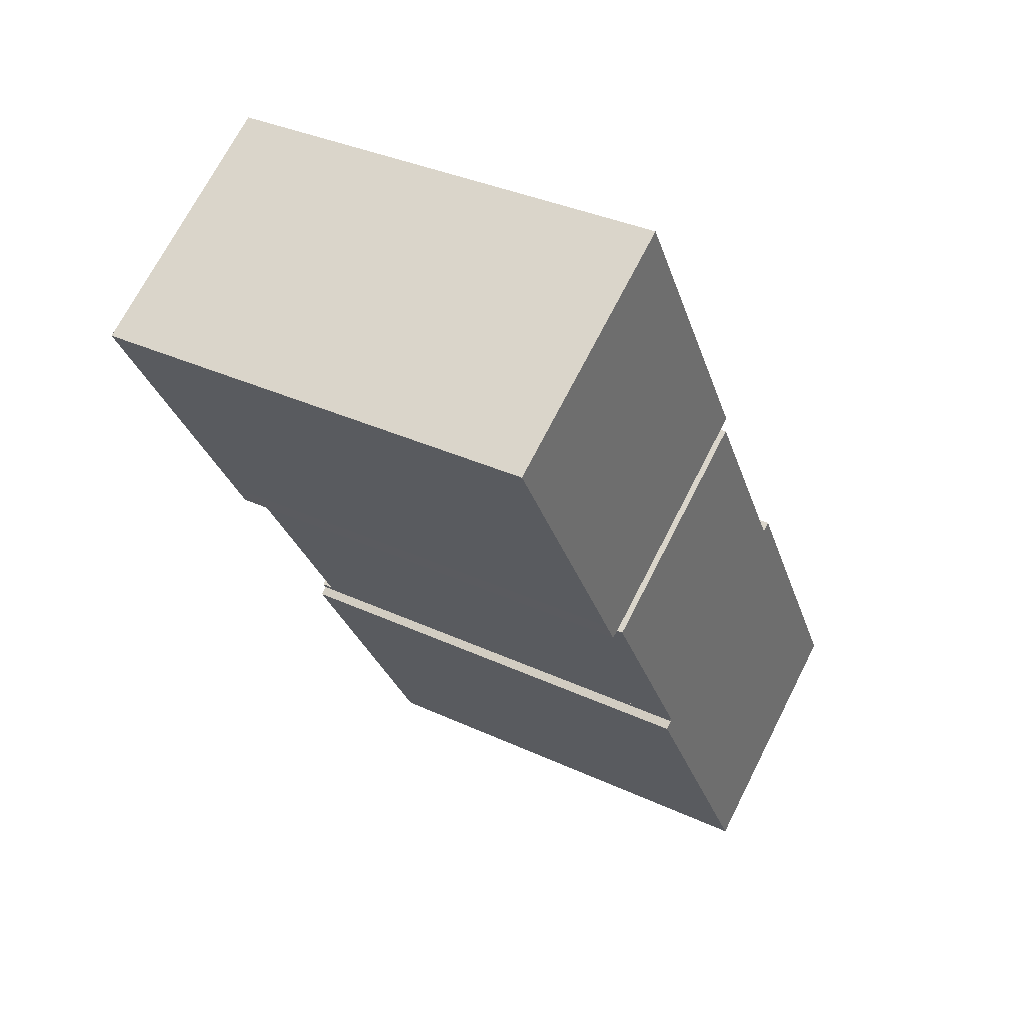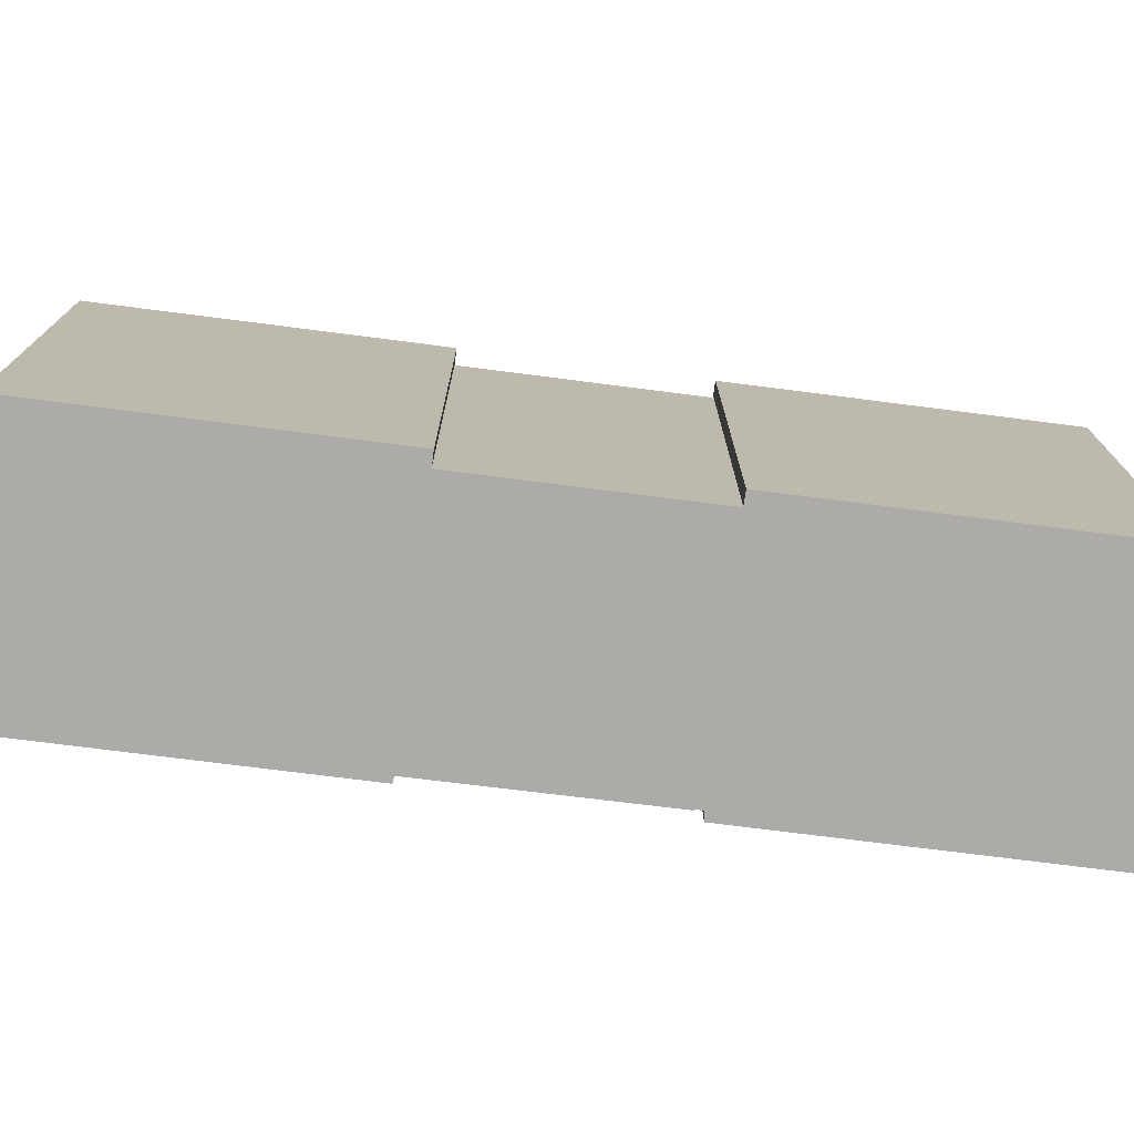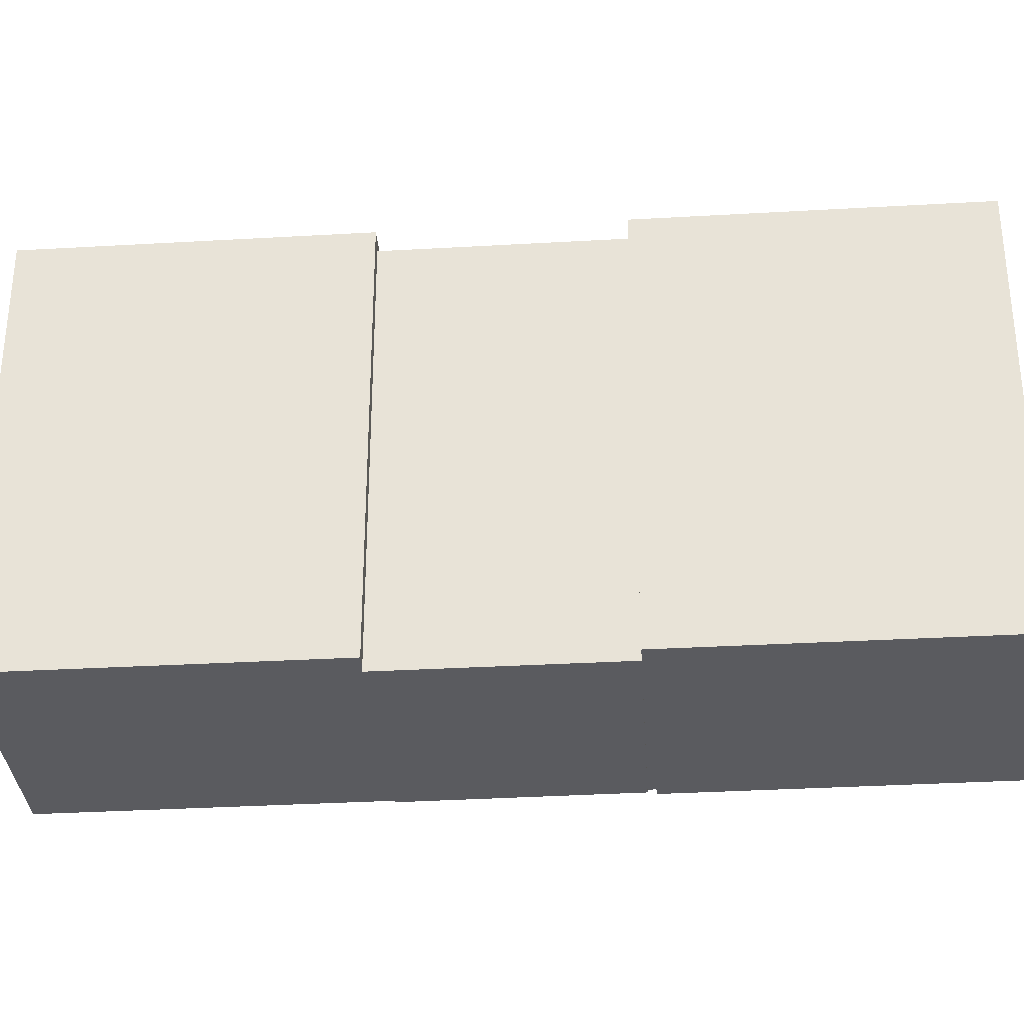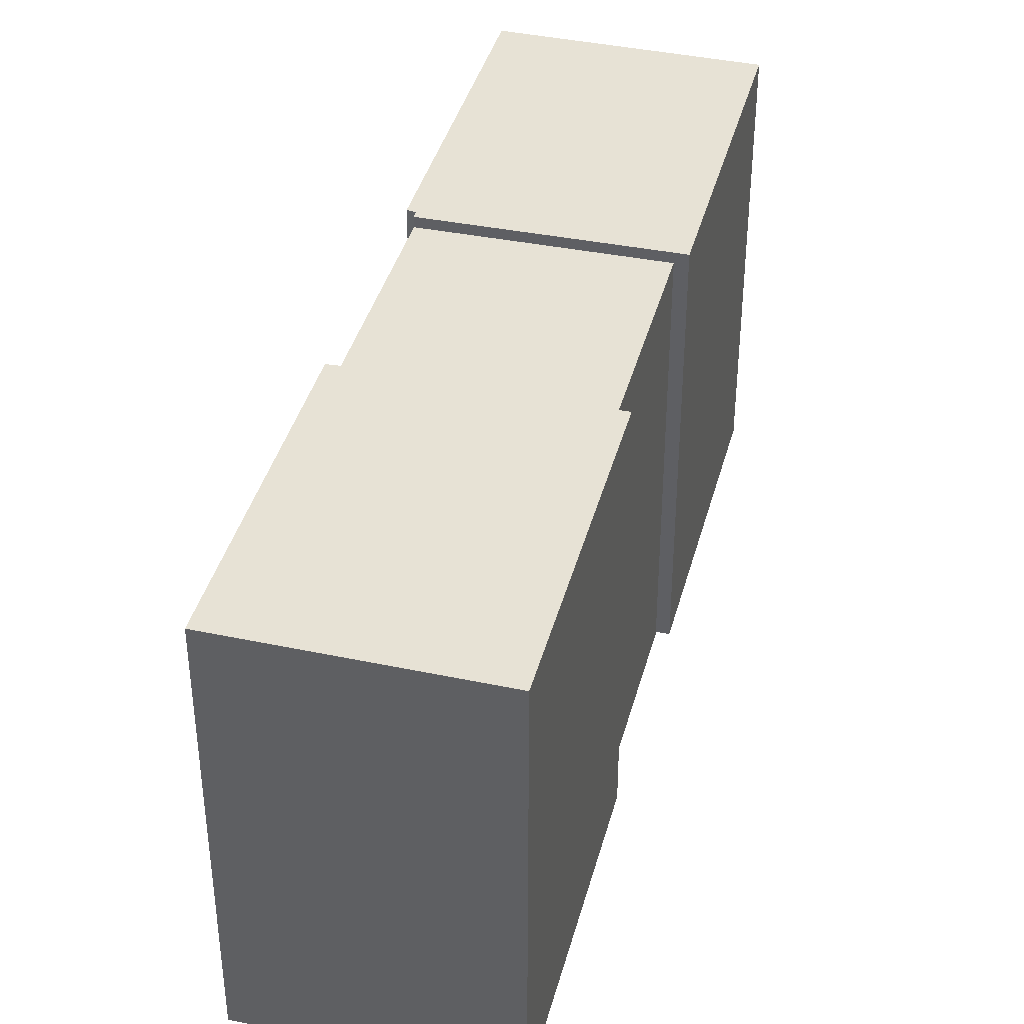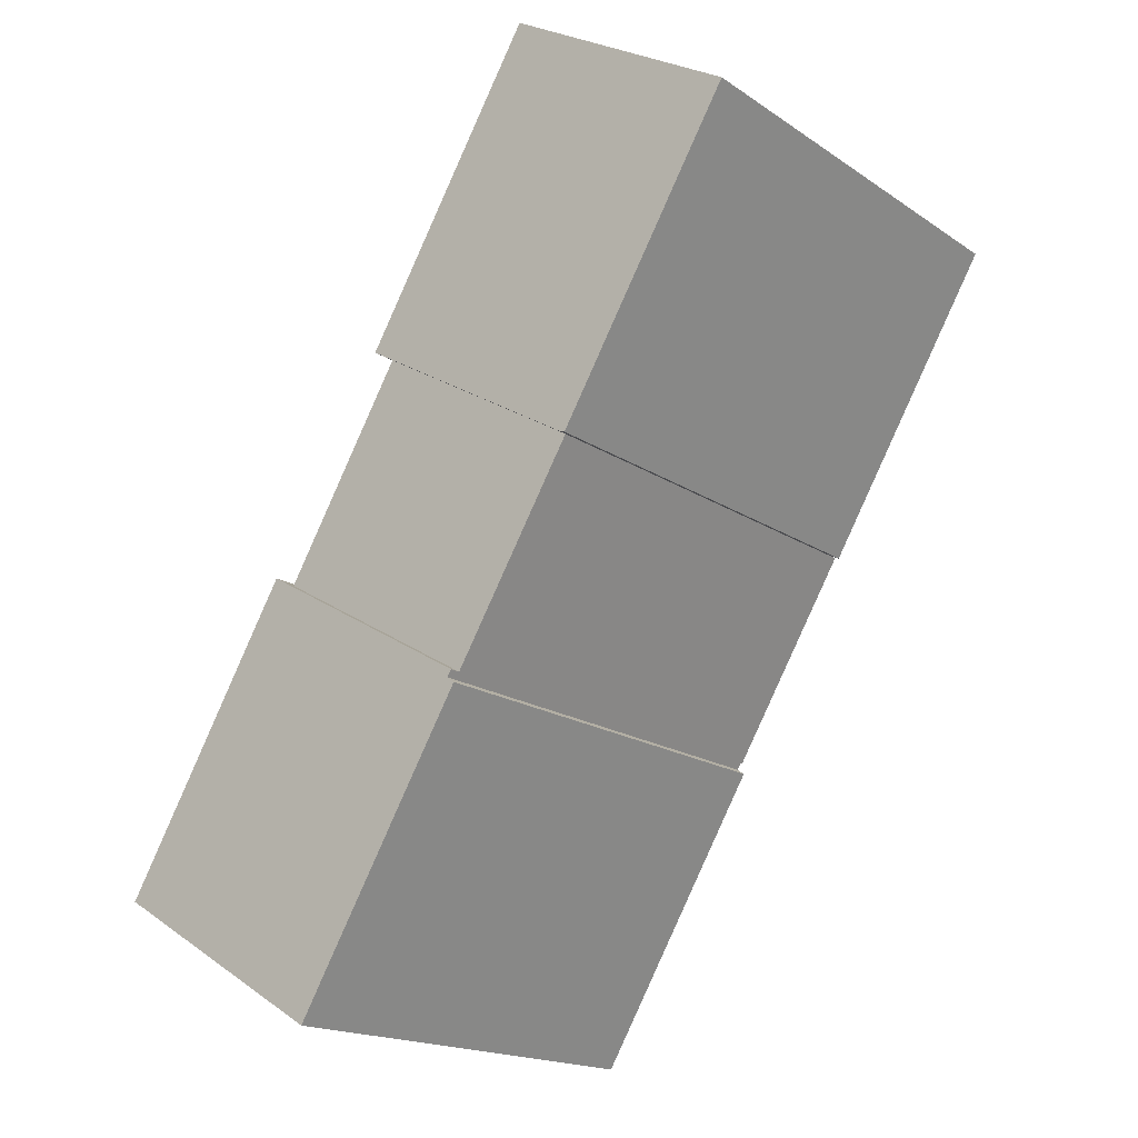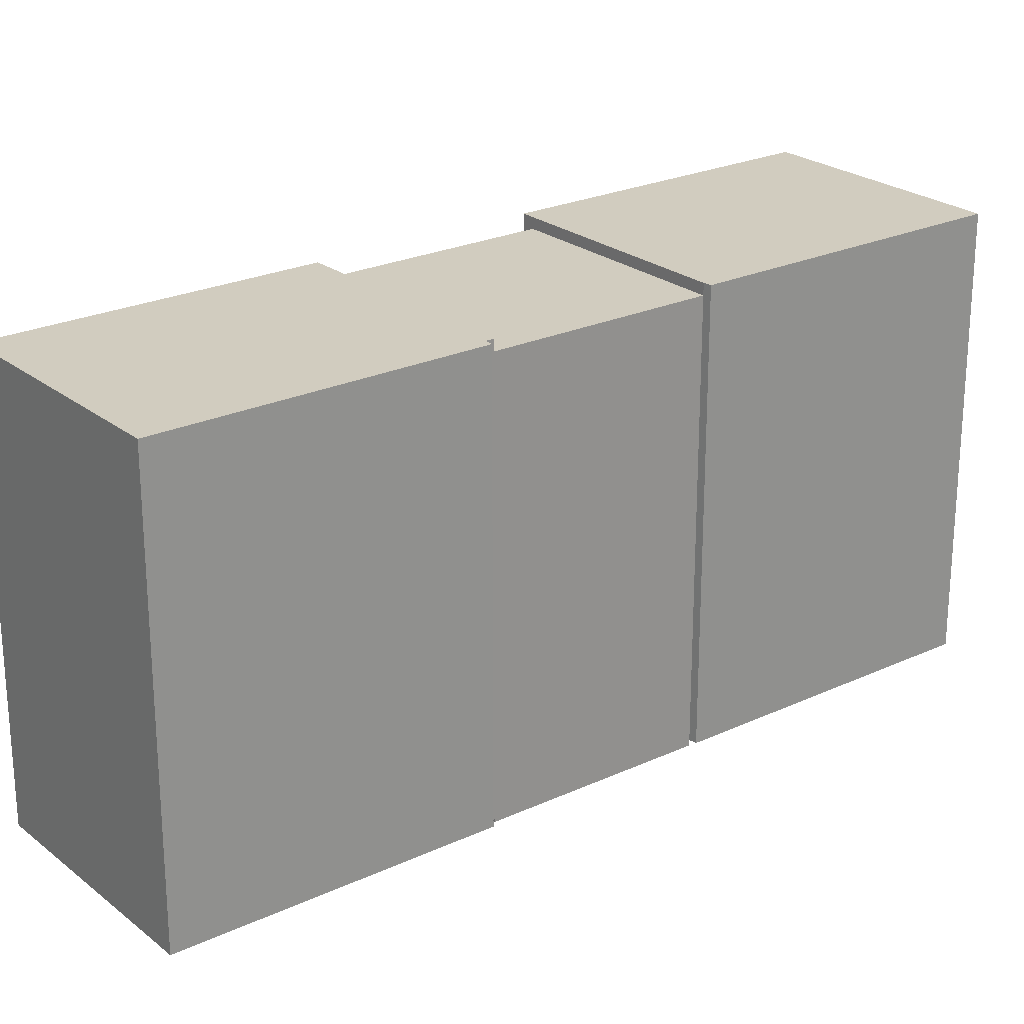
<metadata>
{"format":"obj","ext":"obj","renderer":"f3d","projection":"perspective","resolution":1024,"background":"white","views":[{"elev":34.9,"azim":-58.2,"up":"+Z"},{"elev":-76.2,"azim":52.0,"up":"+Y"},{"elev":-33.2,"azim":63.8,"up":"+Y"},{"elev":40.2,"azim":-16.1,"up":"+Y"},{"elev":-17.7,"azim":-142.3,"up":"+Z"},{"elev":24.0,"azim":-158.6,"up":"+Y"}]}
</metadata>
<code>
v  10.58 -3.836e-16 6.265
v  6.073 6.168e-16 -10.07
v  16.67 2.442e-16 -3.987
v  4.412 4.481e-16 -7.317
v  0 0 0
v  6.073 0.14 -10.07
v  6.282 0.14 -10.42
v  16.67 0.14 -3.987
v  17.28 0.14 -3.639
v  14.64 0.14 -25.31
v  26.1 0.14 -18.47
v  5.898 0.14 -10.7
v  6.397e-06 0.3 -9.48e-06
v  -1.092 0.3 0.9893
v  -0.3958 0.3 -0.1754
v  10.58 0.3 6.265
v  -5.69 0.3 8.678
v  -7.16 0.3 11.14
v  11.18 0.3 6.622
v  -8.87 0.3 14
v  4.45 0.3 17.94
v  -9.23 0.3 14.6
v  2.702 0.3 20.88
v  2.345 0.3 21.48
v  17.28 23.51 -3.64
v  26.1 23.51 -18.47
v  14.64 23.51 -25.31
v  5.899 23.51 -10.7
v  6.282 23.51 -10.42
v  6.074 23.51 -10.07
v  16.68 23.51 -3.988
v  -0.3953 23.53 -0.1761
v  0.0005017 23.53 -0.0007431
v  -1.091 23.53 0.9885
v  -5.689 23.53 8.678
v  -7.16 23.53 11.14
v  -8.87 23.53 14
v  -9.229 23.53 14.6
v  2.345 23.53 21.48
v  2.703 23.53 20.88
v  4.45 23.53 17.94
v  11.18 23.53 6.622
v  10.58 23.53 6.264
v  10.58 22.94 6.264
v  16.68 22.94 -3.988
v  6.074 22.94 -10.07
v  4.412 22.94 -7.318
v  0.0004891 22.94 -0.0007245
g defaultobject
f 1 2 3
f 2 1 4
f 4 1 5
f 6 7 8
f 9 10 11
f 10 9 8
f 10 8 7
f 10 7 12
f 13 14 15
f 14 13 16
f 14 16 17
f 17 16 18
f 18 16 19
f 18 19 20
f 20 19 21
f 20 21 22
f 22 21 23
f 22 23 24
f 11 25 9
f 25 11 26
f 27 11 10
f 11 27 26
f 28 10 12
f 10 28 27
f 29 12 7
f 12 29 28
f 30 7 6
f 7 30 29
f 8 30 6
f 30 8 31
f 32 13 15
f 13 32 33
f 34 15 14
f 15 34 32
f 35 14 17
f 14 35 34
f 36 17 18
f 17 36 35
f 37 18 20
f 18 37 36
f 38 20 22
f 20 38 37
f 24 38 22
f 38 24 39
f 23 39 24
f 39 23 40
f 21 40 23
f 40 21 41
f 19 41 21
f 41 19 42
f 43 19 16
f 19 43 42
f 33 16 13
f 16 33 43
f 3 44 1
f 44 3 45
f 46 3 2
f 3 46 45
f 47 2 4
f 2 47 46
f 48 4 5
f 4 48 47
f 1 48 5
f 48 1 44
f 9 31 8
f 31 9 25
f 45 48 44
f 48 45 47
f 47 45 46
f 31 29 30
f 29 31 28
f 28 31 27
f 27 31 25
f 27 25 26
f 43 41 42
f 41 43 33
f 41 33 32
f 41 32 34
f 41 34 35
f 41 35 36
f 41 36 40
f 40 36 37
f 40 37 39
f 39 37 38

</code>
